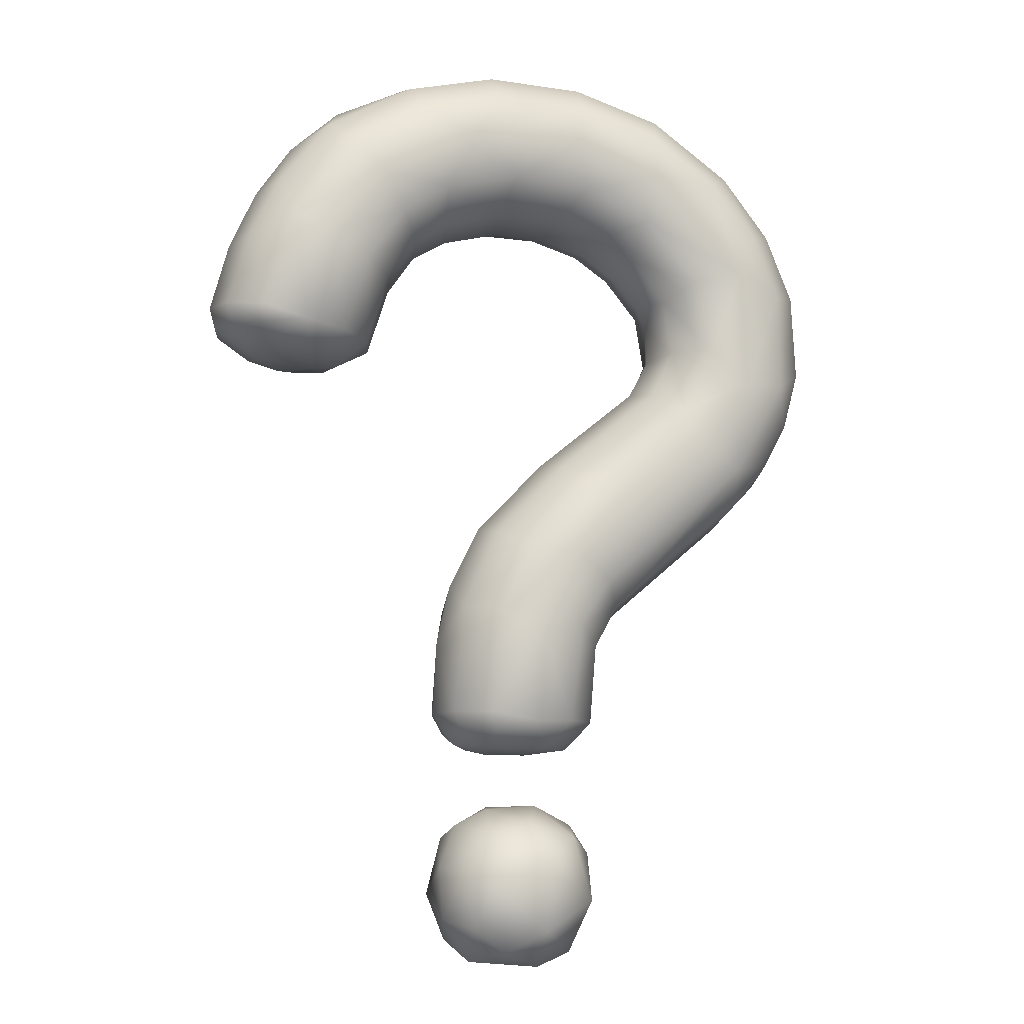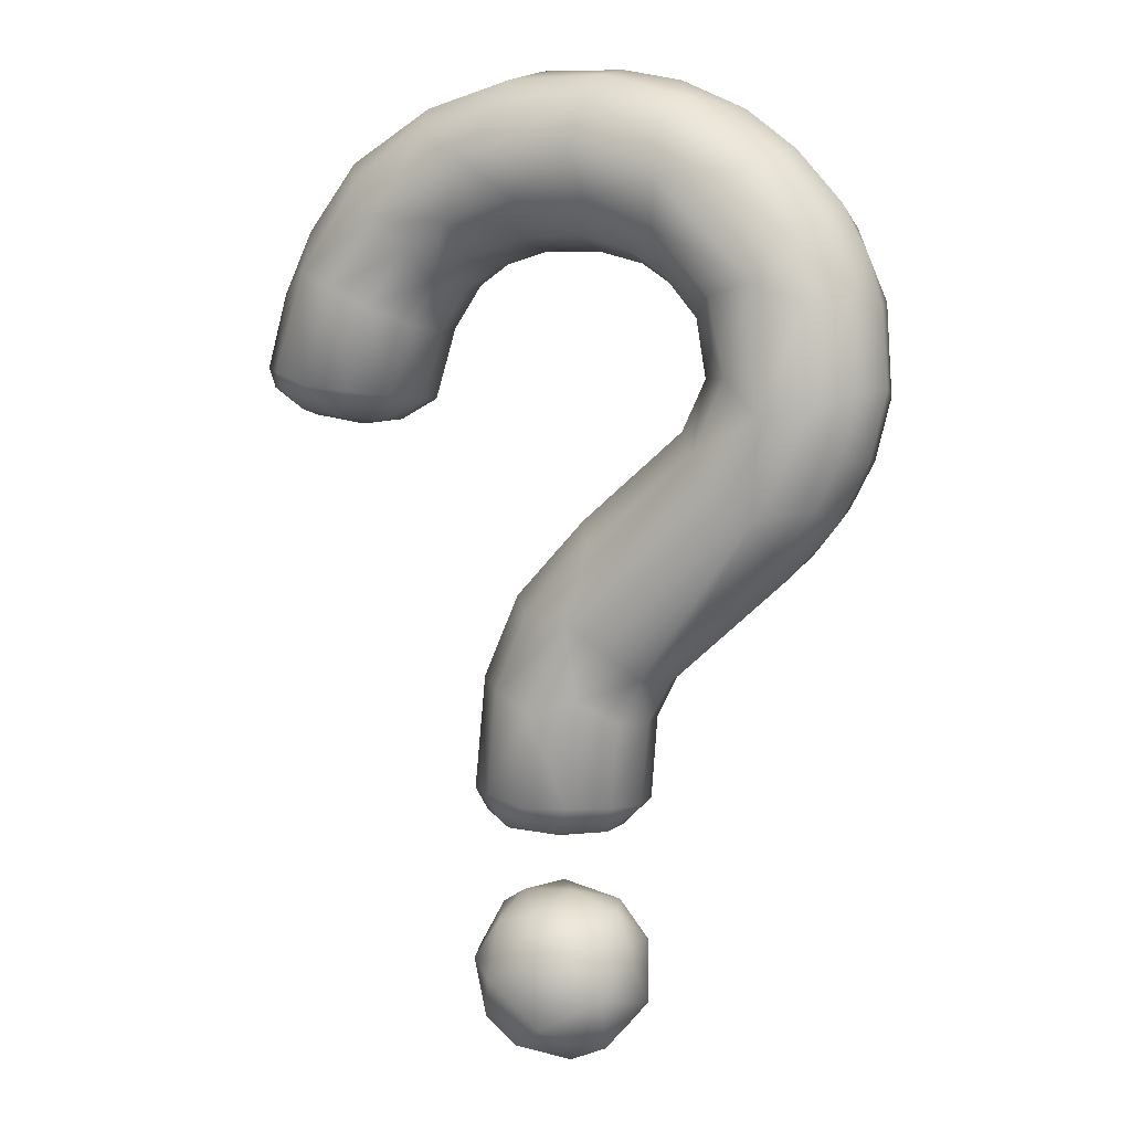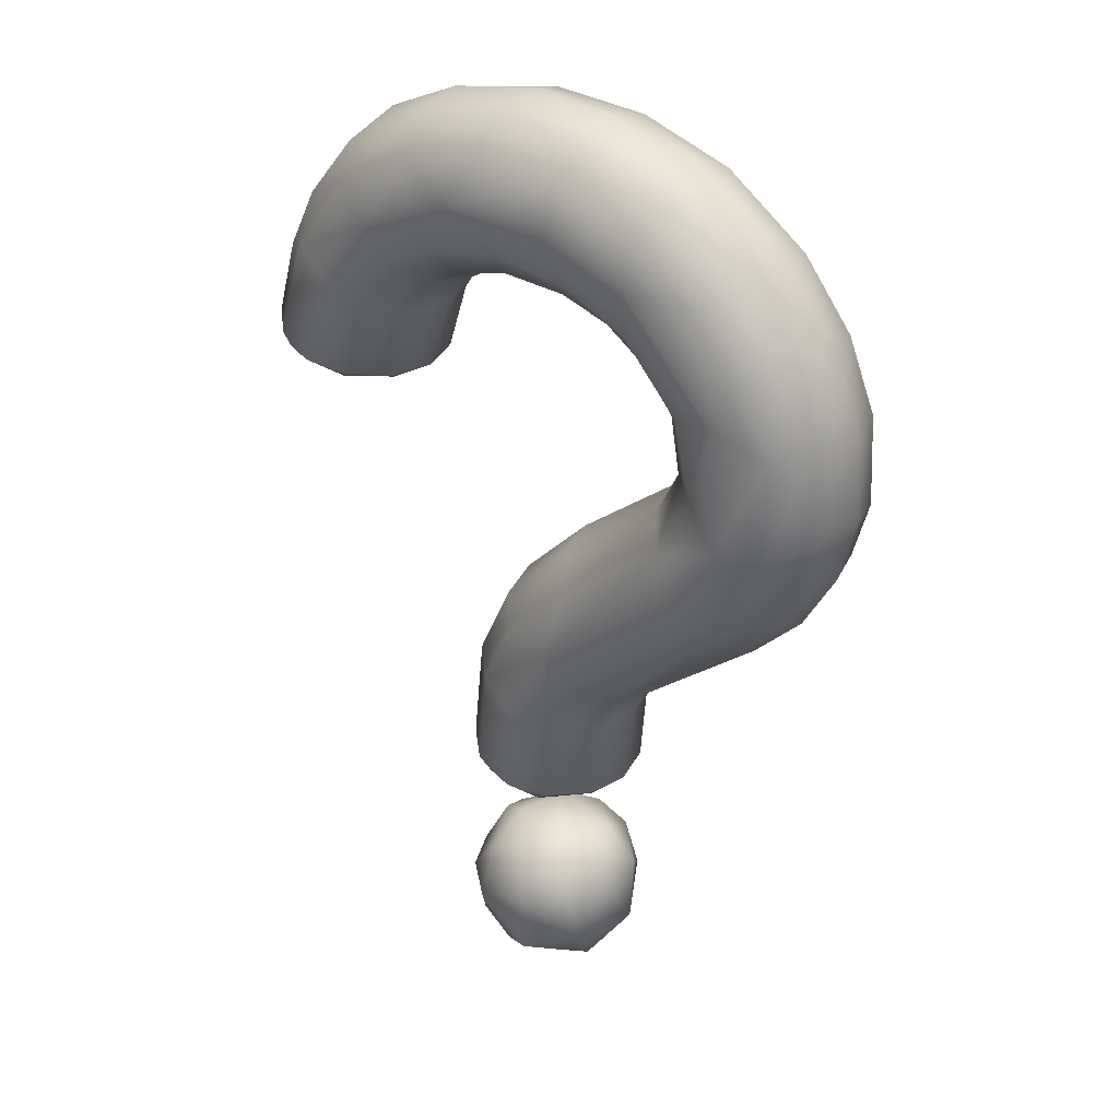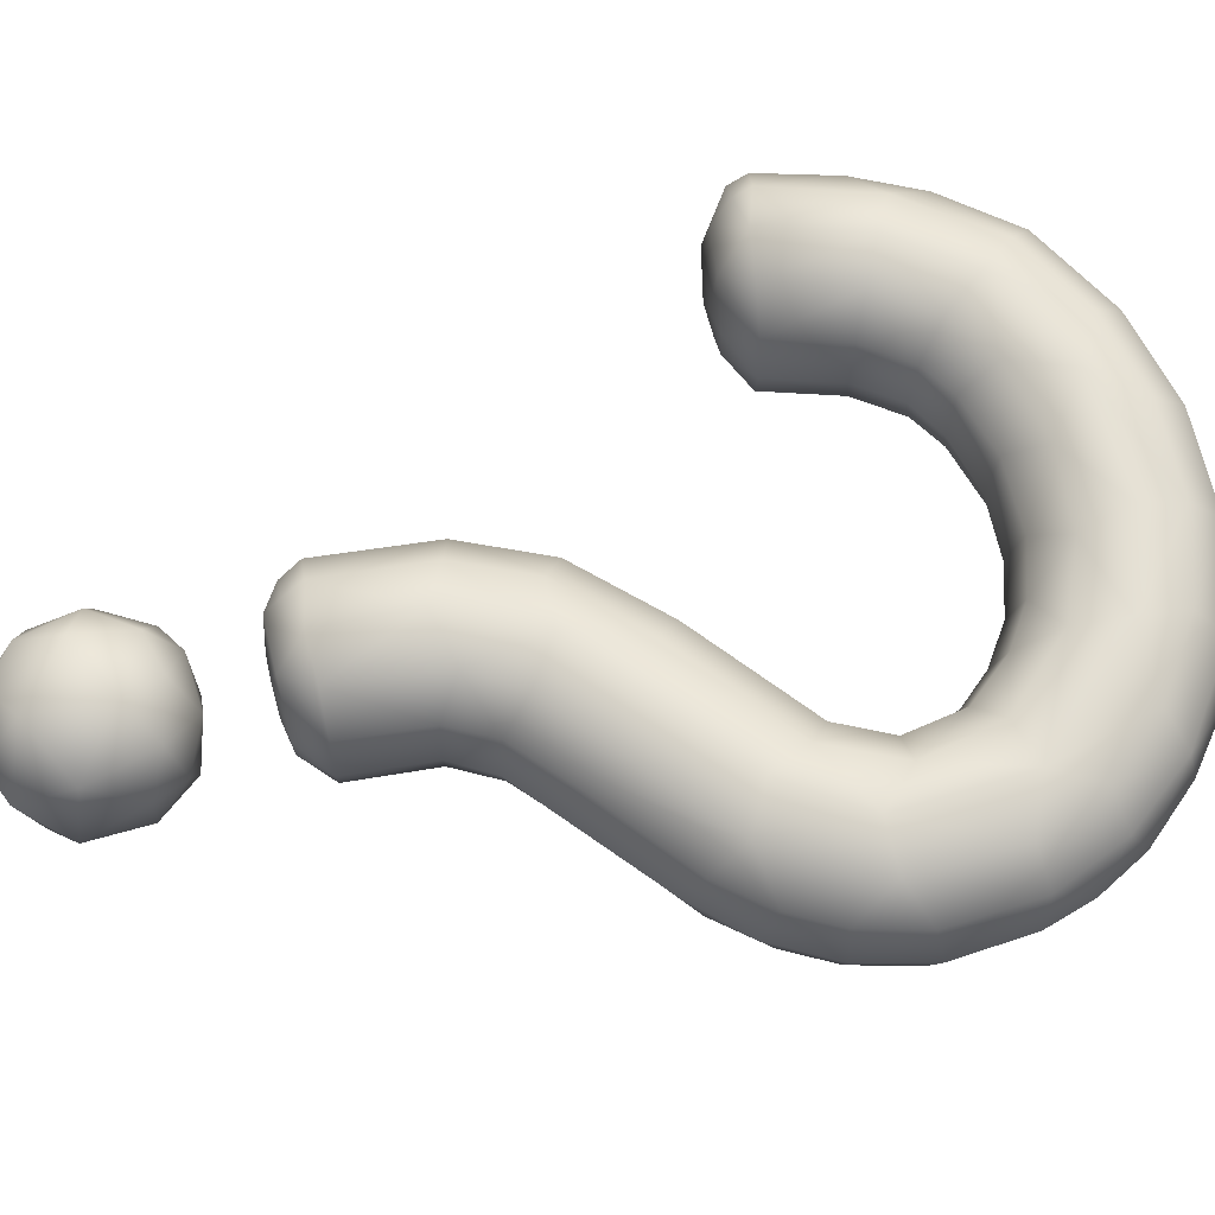
<metadata>
{"format":"obj","ext":"obj","renderer":"f3d","projection":"perspective","resolution":1024,"background":"white","views":[{"elev":-8.4,"azim":-18.1,"up":"+Y"},{"elev":2.6,"azim":28.5,"up":"+Y"},{"elev":32.0,"azim":38.5,"up":"+Y"},{"elev":66.1,"azim":75.8,"up":"+Z"}]}
</metadata>
<code>
o Cube_Material_0
v -0.214 0.08733 -0.07111
v -0.2559 0.1575 0.06047
v -0.2646 0.2394 -0.1134
v -0.2201 0.3129 0.1843
v -0.2681 0.3311 0.06497
v -0.2258 0.4264 -0.07798
v -0.2046 0.4699 0.02356
v -0.182 0.1327 0.1784
v -0.1504 0.01733 0.01052
v -0.1087 0.5221 0.06046
v -0.05435 0.5321 -0.1022
v 0.006521 0.4735 0.1994
v 0.06498 0.5343 0.06497
v 0.1602 0.4919 -0.07798
v 0.2037 0.4708 0.02356
v 0.1666 0.4326 0.1702
v -0.1269 0.4392 0.1946
v -0.1776 0.3947 -0.1931
v 0.02342 0.4708 -0.2032
v 0.2559 0.3748 0.06046
v 0.2438 0.3647 -0.1115
v 0.2704 0.1775 -0.05707
v 0.1666 0.2467 -0.2372
v 0.1767 0.1022 -0.1626
v 0.1094 0.39 -0.2413
v 0.1844 0.04723 0.06739
v 0.06813 0.00095 0.07912
v 0.03376 -0.001815 -0.09738
v -0.1269 0.07155 -0.173
v 0.0323 0.07041 -0.209
v -0.07387 0.05109 0.1801
v -0.1504 0.01733 0.01052
v 0.0474 0.1236 0.2511
v -0.214 0.08733 -0.07111
v 0.1767 0.1022 -0.1626
v 0.02342 0.4708 -0.2032
v -0.1518 0.2765 -0.2506
v -0.0238 0.1738 -0.2702
v -0.1269 0.07155 -0.173
v 0.0323 0.07041 -0.209
v -0.1776 0.3947 -0.1931
v -0.2646 0.2394 -0.1134
v -0.1269 0.4392 0.1946
v 0.06462 0.3566 0.269
v 0.006521 0.4735 0.1994
v -0.1302 0.2661 0.2561
v -0.182 0.1327 0.1784
v -0.07387 0.05109 0.1801
v 0.1666 0.4326 0.1702
v -0.2201 0.3129 0.1843
v 0.0474 0.1236 0.2511
v 0.2287 0.2213 0.1791
v 0.1094 0.39 -0.2413
v -0.182 0.1327 0.1784
v -0.1518 0.2765 -0.2506
v -0.1269 0.07155 -0.173
v 0.003137 0.8138 0.2738
v -0.1382 0.8424 0.2429
v -0.119 0.7771 0.2103
v -0.1382 0.8424 -0.2429
v 0.003137 0.8138 -0.2738
v -0.119 0.7771 -0.2103
v 0.01958 1.107 0.28
v 0.2617 1.074 0.1387
v 0.1388 0.8168 0.2417
v 0.2407 0.8124 0.1374
v 0.1388 0.8168 -0.2417
v 0.2617 1.074 -0.1387
v 0.2407 0.8124 -0.1374
v 0.01958 1.107 -0.28
v -0.2061 1.201 0.1402
v -0.2648 1.082 0
v -0.2408 0.847 0.1412
v 0.1759 1.145 0.242
v 0.1759 1.145 -0.242
v -0.2061 1.201 -0.1402
v -0.2408 0.847 -0.1412
v 0.3354 1.21 0.1399
v 0.2747 1.294 0.2424
v 0.2747 1.294 -0.2424
v 0.3354 1.21 -0.1399
v 0.1551 1.383 0.2801
v 0.2126 1.618 0.2425
v -0.005653 1.398 0.2421
v 0.2126 1.618 -0.2425
v 0.1551 1.383 -0.2801
v -0.005653 1.398 -0.2421
v 0.7568 1.699 0.2428
v 0.6254 1.769 0.28
v 0.6254 1.769 -0.28
v 0.6476 1.608 -0.2427
v 0.7569 1.515 0
v 0.7882 1.59 0.1394
v 0.5174 1.373 0.1401
v 0.7882 1.59 -0.1394
v 0.5174 1.373 -0.1401
v 0.7981 1.755 -0.2425
v 0.9061 1.732 0.1404
v 0.9061 1.732 -0.1404
v 0.7822 2.002 0.2801
v 0.7822 2.002 -0.2801
v 0.6618 2.119 0.2423
v 0.5586 1.899 0.2425
v 0.6618 2.119 -0.2423
v 0.5586 1.899 -0.2425
v 0.762 2.391 0.2798
v 0.762 2.391 -0.2798
v 0.5249 2.303 0.1398
v 0.5559 2.121 0.1398
v 0.5249 2.303 -0.1399
v 0.5559 2.121 -0.1398
v 0.6115 2.359 0.2424
v 0.6115 2.359 -0.2424
v 0.8284 2.539 0.2428
v 0.9194 2.329 0.2425
v 0.8284 2.539 -0.2428
v 0.9194 2.329 -0.2425
v 0.9316 2.637 -1e-06
v 0.9274 2.572 0.1408
v 1.014 2.483 -0
v 0.9274 2.572 -0.1408
v 0.7667 2.774 0.1402
v 0.7667 2.774 -0.1402
v 0.4229 2.564 0.2419
v 0.673 2.718 0.2426
v 0.673 2.718 -0.2426
v 0.4229 2.564 -0.2419
v 0.4525 2.713 0.2802
v 0.4525 2.713 -0.2802
v 0.2911 2.518 0.139
v 0.4124 2.437 0.1399
v 0.6227 2.931 -1e-06
v 0.4997 2.96 0.1383
v 0.4997 2.96 -0.1383
v 0.2911 2.518 -0.139
v 0.4124 2.437 -0.1399
v 0.4086 3.034 -1e-06
v 0.2003 2.657 0.2424
v 0.2003 2.657 -0.2424
v 0.1662 2.806 0.2799
v 0.1662 2.806 -0.2799
v 0.2092 3.081 -1e-06
v 0.203 3.045 0.1414
v 0.203 3.045 -0.1414
v -0.04816 2.677 0.2424
v 0.1293 2.566 0.1408
v -0.07201 3.098 -1e-06
v 0.1293 2.566 -0.1408
v -0.04816 2.677 -0.2424
v -0.09128 2.57 0.1399
v -0.1154 3.056 0.1387
v -0.1154 3.056 -0.1387
v -0.09128 2.57 -0.1399
v -0.2994 2.62 0.2428
v -0.374 2.89 0.2428
v -0.2121 2.801 0.28
v -0.1053 2.954 0.2422
v -0.2121 2.801 -0.28
v -0.374 2.89 -0.2428
v -0.1053 2.954 -0.2422
v -0.2994 2.62 -0.2428
v -0.2788 2.515 0.1399
v -0.2788 2.515 -0.1399
v -0.6356 2.916 -1e-06
v -0.6919 2.832 0.1382
v -0.4101 2.986 0.1414
v -0.6919 2.832 -0.1382
v -0.4101 2.986 -0.1414
v -0.534 2.644 0.2801
v -0.4539 2.525 0.2423
v -0.4539 2.525 -0.2423
v -0.534 2.644 -0.2801
v -0.9169 2.601 -1e-06
v -0.8606 2.623 0.1401
v -0.7979 2.772 -1e-06
v -0.8606 2.623 -0.1401
v -0.9597 2.423 0.1407
v -0.8241 2.486 0.2429
v -0.8241 2.486 -0.2429
v -0.9597 2.423 -0.1407
v -1.005 2.409 -0
v -0.9218 2.107 -0.2196
v -0.9071 2.046 -0.1216
v -1.014 2.119 -0.1268
v -0.6563 2.097 -0.2411
v -0.7468 2.025 -0.1574
v -0.7952 2.117 -0.2782
v -0.6414 2.01 0.04146
v -0.7216 1.999 0.04254
v -0.6535 2.016 -0.08311
v -0.8107 2.012 -0.08679
v -0.2079 0.7778 0.1214
v -0.2067 0.742 0
v -0.123 0.7266 0.1373
v -0.123 0.7266 -0.1373
v -0.2079 0.7778 -0.1214
v 0.05858 0.7252 -0.1772
v 0.1793 0.7238 0.0474
v 0.03429 0.7083 0.08915
v 0.06849 0.7082 -0.06609
v 0.1609 0.7259 -0.09154
v -0.09002 0.7091 -0.02477
v -0.123 0.7266 0.1373
v -0.2766 0.843 0
v -0.1074 1.171 0.2426
v -0.1074 1.171 -0.2426
v -0.2182 1.281 -0
v 0.9172 1.68 0
v 0.9275 2.005 0.2422
v 0.9275 2.005 -0.2422
v 0.9853 1.877 0.1401
v 1.037 2.068 0.139
v 1.037 2.068 -0.139
v 0.9853 1.877 -0.1401
v 0.5559 2.121 0.1398
v 0.5079 2.233 -1e-06
v 0.5142 2.111 -1e-06
v 1.077 2.089 -0
v 1.021 2.35 0.1401
v 1.021 2.35 -0.1401
v 1.059 2.331 -0
v 0.5249 2.303 0.1398
v 0.4744 2.311 -1e-06
v 0.7868 2.802 -1e-06
v 0.4558 2.866 0.2421
v 0.4558 2.866 -0.2421
v -0.09128 2.57 0.1399
v -0.2448 2.49 -1e-06
v -0.0635 2.534 -1e-06
v -0.2788 2.515 0.1399
v -0.3864 3.034 -1e-06
v -0.9285 2.163 0.2426
v -0.9218 2.107 0.2196
v -0.7952 2.117 0.2782
v -0.9285 2.163 -0.2426
v -0.6563 2.097 0.2411
v -0.7468 2.025 0.1574
v -1.014 2.119 0.1268
v -0.9071 2.046 0.1216
v -0.5182 2.076 -1e-06
v -0.5547 2.083 0.1391
v -0.9163 2.03 0.0247
v -0.6414 2.01 0.04146
v 0.2747 0.8073 1e-06
v 0.05858 0.7252 0.1772
v -0.2079 0.7778 0.1214
v -0.2408 0.847 0.1412
v 0.2975 1.066 1e-06
v -0.2061 1.201 0.1402
v -0.09005 1.457 0.1382
v -0.1186 1.479 -0
v -0.09005 1.457 0.1382
v -0.09005 1.457 -0.1382
v 0.3682 1.19 0
v 0.108 1.713 -0
v 0.1416 1.692 0.1401
v 0.1416 1.692 0.1401
v 0.1416 1.692 -0.1401
v 0.4483 1.988 -1e-06
v 0.4789 1.965 0.14
v 0.4789 1.965 0.14
v 0.4789 1.965 -0.14
v 1.023 1.871 -0
v 0.3928 2.404 -1e-06
v 0.4124 2.437 0.1399
v 0.2756 2.484 -1e-06
v 0.2911 2.518 0.139
v 0.1293 2.566 0.1408
v 0.1231 2.528 -1e-06
v 0.1871 2.944 0.2428
v 0.1871 2.944 -0.2428
v -0.6253 2.753 0.2421
v -0.6253 2.753 -0.2421
v -0.3593 2.421 -1e-06
v -0.3845 2.449 0.1394
v -0.3845 2.449 0.1394
v -0.3845 2.449 -0.1394
v -0.4827 2.312 0.1408
v -0.4484 2.294 -1e-06
v -0.5746 2.358 0.2427
v -0.4827 2.312 0.1408
v -0.6995 2.422 0.2799
v -0.6995 2.422 -0.2799
v -0.5746 2.358 -0.2427
v -0.4827 2.312 -0.1408
v -0.5547 2.083 0.1391
v -1.029 2.184 0.1397
v -1.066 2.19 -0
v -1.029 2.184 -0.1397
v -0.5547 2.083 -0.1391
v -1.048 2.124 -0
f 1 2 3
f 4 5 2
f 5 6 3
f 5 7 6
f 5 4 7
f 8 2 9
f 7 10 11
f 12 13 10
f 13 14 11
f 13 15 14
f 13 16 15
f 6 7 11
f 17 10 7
f 18 11 19
f 15 20 21
f 21 22 23
f 14 15 21
f 16 20 15
f 22 24 23
f 25 21 23
f 26 27 28
f 28 29 30
f 27 31 32
f 33 27 26
f 33 31 27
f 32 34 29
f 35 28 30
f 36 25 37
f 38 39 37
f 23 24 40
f 41 37 42
f 43 44 45
f 46 47 48
f 49 45 44
f 50 46 43
f 51 26 52
f 16 44 52
f 8 4 2
f 2 5 3
f 3 6 18
f 9 2 1
f 7 4 17
f 17 12 10
f 10 13 11
f 11 14 19
f 13 12 16
f 18 6 11
f 19 14 53
f 16 52 20
f 21 20 22
f 20 52 22
f 22 52 26
f 25 14 21
f 22 26 24
f 24 26 28
f 28 27 32
f 28 32 29
f 32 31 54
f 41 36 37
f 37 25 38
f 25 23 38
f 38 23 40
f 38 40 39
f 43 46 44
f 44 51 52
f 44 46 51
f 51 46 48
f 46 50 47
f 3 55 56
f 3 56 1
f 57 58 59
f 60 61 62
f 63 58 57
f 64 65 66
f 67 68 69
f 60 70 61
f 71 72 73
f 74 63 65
f 70 75 67
f 72 76 77
f 78 79 74
f 80 81 75
f 82 83 84
f 85 86 87
f 88 89 82
f 90 91 86
f 92 93 94
f 95 92 96
f 97 95 91
f 98 88 93
f 97 99 95
f 88 100 89
f 101 97 90
f 100 102 103
f 104 101 105
f 106 102 100
f 104 107 101
f 102 108 109
f 110 104 111
f 106 112 102
f 113 107 104
f 114 106 115
f 107 116 117
f 118 119 120
f 121 118 120
f 118 122 119
f 123 118 121
f 106 124 112
f 122 125 114
f 126 123 116
f 127 107 113
f 125 128 106
f 129 126 107
f 124 130 131
f 132 133 122
f 134 132 123
f 135 127 136
f 137 133 132
f 134 137 132
f 138 130 124
f 135 139 127
f 140 138 128
f 139 141 129
f 142 143 137
f 144 142 137
f 145 146 138
f 147 143 142
f 144 147 142
f 148 149 139
f 145 150 146
f 147 151 143
f 152 147 144
f 153 149 148
f 154 150 145
f 155 156 157
f 158 159 160
f 153 161 149
f 154 162 150
f 163 161 153
f 164 165 166
f 167 164 168
f 169 170 154
f 171 172 161
f 173 174 175
f 176 173 175
f 177 178 174
f 179 180 176
f 181 177 173
f 180 181 173
f 182 183 184
f 185 186 187
f 188 189 190
f 186 191 183
f 192 193 194
f 62 195 196
f 67 197 61
f 198 199 200
f 198 200 201
f 201 200 197
f 195 202 193
f 203 202 199
f 73 72 204
f 65 63 57
f 61 70 67
f 204 72 77
f 63 205 58
f 64 74 65
f 67 75 68
f 60 206 70
f 71 207 72
f 72 207 76
f 74 82 63
f 70 86 75
f 64 78 74
f 75 81 68
f 74 79 82
f 86 80 75
f 79 88 82
f 86 91 80
f 94 93 88
f 91 95 96
f 92 208 93
f 95 208 92
f 90 97 91
f 208 98 93
f 95 99 208
f 89 100 103
f 105 101 90
f 88 209 100
f 101 210 97
f 211 212 209
f 210 213 214
f 215 216 217
f 218 219 212
f 213 220 218
f 217 216 111
f 218 221 219
f 220 221 218
f 215 222 216
f 216 110 111
f 102 112 108
f 110 113 104
f 221 120 219
f 220 120 221
f 222 223 216
f 120 119 219
f 220 121 120
f 216 223 110
f 119 122 114
f 116 123 121
f 114 125 106
f 118 224 122
f 123 224 118
f 107 126 116
f 106 128 124
f 127 129 107
f 224 132 122
f 123 132 224
f 125 225 128
f 129 226 126
f 128 138 124
f 127 139 129
f 138 146 130
f 137 143 133
f 134 144 137
f 135 148 139
f 140 145 138
f 139 149 141
f 140 156 145
f 149 158 141
f 227 228 229
f 156 154 145
f 149 161 158
f 229 228 153
f 227 230 228
f 228 163 153
f 231 164 166
f 168 164 231
f 156 169 154
f 161 172 158
f 164 175 165
f 167 175 164
f 175 174 165
f 167 176 175
f 173 177 174
f 176 180 173
f 232 233 234
f 187 182 235
f 236 234 237
f 233 238 239
f 240 241 188
f 183 191 242
f 243 237 189
f 189 242 191
f 244 66 198
f 65 57 245
f 196 195 193
f 59 246 203
f 245 203 199
f 194 193 202
f 198 245 199
f 202 200 199
f 247 246 59
f 247 59 58
f 62 196 77
f 62 77 60
f 196 193 204
f 196 204 77
f 66 244 248
f 66 248 64
f 248 244 69
f 248 69 68
f 247 58 205
f 247 205 249
f 206 60 77
f 206 77 76
f 207 71 250
f 207 250 251
f 249 205 84
f 249 84 252
f 205 63 82
f 205 82 84
f 86 70 206
f 86 206 87
f 87 206 76
f 87 76 253
f 253 76 207
f 253 207 251
f 78 64 248
f 78 248 254
f 248 68 81
f 248 81 254
f 255 251 250
f 255 250 256
f 257 252 84
f 257 84 83
f 87 253 258
f 87 258 85
f 253 251 255
f 253 255 258
f 88 79 78
f 88 78 94
f 94 78 254
f 94 254 92
f 254 81 96
f 254 96 92
f 81 80 91
f 81 91 96
f 259 255 256
f 259 256 260
f 261 257 83
f 261 83 103
f 103 83 82
f 103 82 89
f 86 85 105
f 86 105 90
f 85 258 262
f 85 262 105
f 258 255 259
f 258 259 262
f 209 88 98
f 209 98 211
f 204 193 192
f 204 192 73
f 211 98 208
f 211 208 263
f 208 99 214
f 208 214 263
f 99 97 210
f 99 210 214
f 217 259 260
f 217 260 215
f 109 261 103
f 109 103 102
f 105 262 111
f 105 111 104
f 262 259 217
f 262 217 111
f 212 211 263
f 212 263 218
f 263 214 213
f 263 213 218
f 100 209 115
f 100 115 106
f 209 212 219
f 209 219 115
f 220 213 210
f 220 210 117
f 117 210 101
f 117 101 107
f 115 219 119
f 115 119 114
f 121 220 117
f 121 117 116
f 264 223 222
f 264 222 265
f 131 108 112
f 131 112 124
f 113 110 136
f 113 136 127
f 110 223 264
f 110 264 136
f 266 264 265
f 266 265 267
f 225 125 122
f 225 122 133
f 123 126 226
f 123 226 134
f 136 264 266
f 136 266 135
f 266 267 268
f 266 268 269
f 128 225 270
f 128 270 140
f 225 133 143
f 225 143 270
f 144 134 226
f 144 226 271
f 271 226 129
f 271 129 141
f 148 135 266
f 148 266 269
f 229 269 268
f 229 268 227
f 156 140 270
f 156 270 157
f 157 270 143
f 157 143 151
f 144 271 160
f 144 160 152
f 271 141 158
f 271 158 160
f 148 269 229
f 148 229 153
f 157 151 166
f 157 166 155
f 151 147 231
f 151 231 166
f 231 147 152
f 231 152 168
f 168 152 160
f 168 160 159
f 169 156 155
f 169 155 272
f 272 155 166
f 272 166 165
f 168 159 273
f 168 273 167
f 159 158 172
f 159 172 273
f 274 228 230
f 274 230 275
f 276 162 154
f 276 154 170
f 161 163 277
f 161 277 171
f 163 228 274
f 163 274 277
f 274 275 278
f 274 278 279
f 276 170 280
f 276 280 281
f 170 169 282
f 170 282 280
f 169 272 178
f 169 178 282
f 272 165 174
f 272 174 178
f 176 167 273
f 176 273 179
f 179 273 172
f 179 172 283
f 283 172 171
f 283 171 284
f 284 171 277
f 284 277 285
f 285 277 274
f 285 274 279
f 240 279 278
f 240 278 241
f 286 281 280
f 286 280 236
f 236 280 282
f 236 282 234
f 234 282 178
f 234 178 232
f 232 178 177
f 232 177 287
f 287 177 181
f 287 181 288
f 181 180 289
f 181 289 288
f 180 179 235
f 180 235 289
f 179 283 187
f 179 187 235
f 283 284 185
f 283 185 187
f 284 285 290
f 284 290 185
f 285 279 240
f 285 240 290
f 233 232 287
f 233 287 238
f 238 287 288
f 238 288 291
f 288 289 184
f 288 184 291
f 289 235 182
f 289 182 184
f 242 239 238
f 242 238 291
f 190 290 240
f 190 240 188
f 242 291 184
f 242 184 183
f 237 243 286
f 237 286 236
f 183 182 187
f 183 187 186
f 239 237 234
f 239 234 233
f 186 185 290
f 186 290 190
f 242 189 237
f 242 237 239
f 191 186 190
f 191 190 189
f 245 198 66
f 245 66 65
f 203 245 57
f 203 57 59
f 195 62 61
f 195 61 197
f 197 67 69
f 197 69 201
f 201 69 244
f 201 244 198
f 202 195 197
f 202 197 200

</code>
